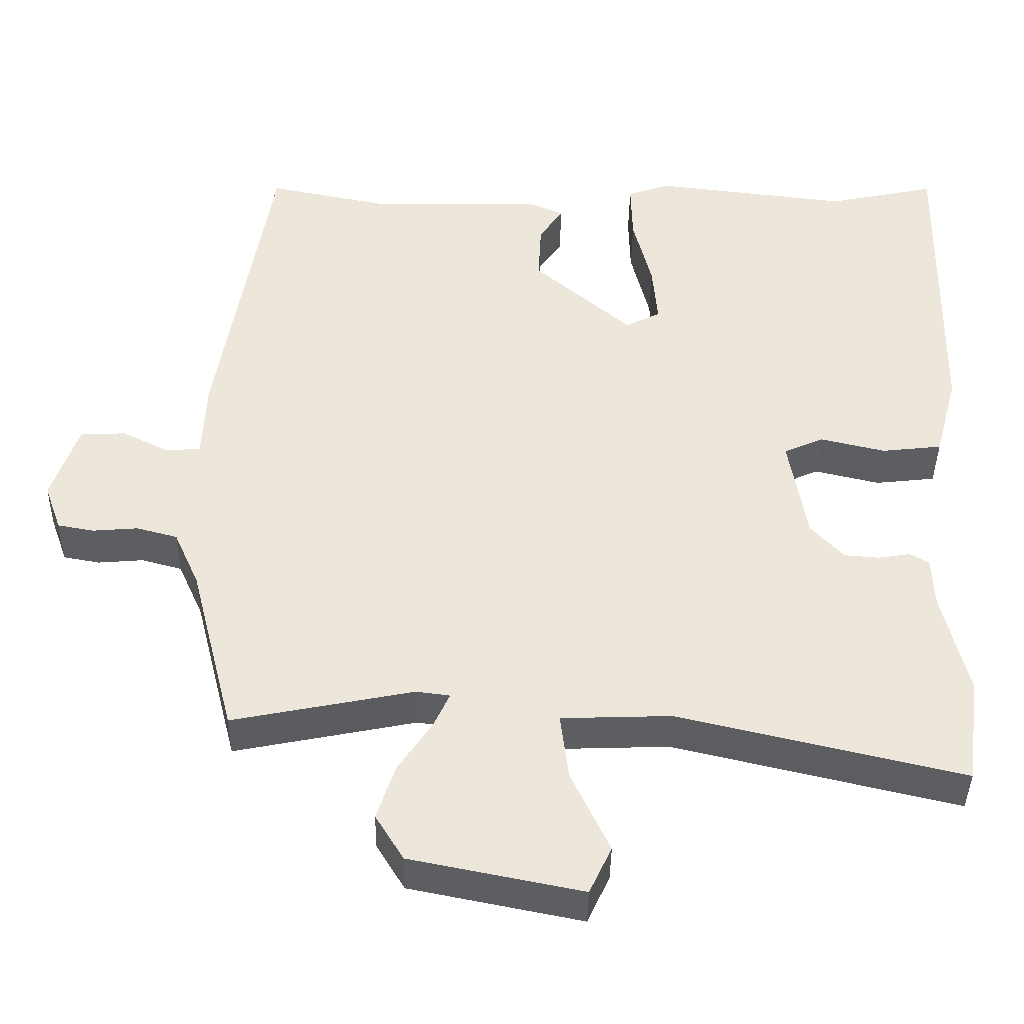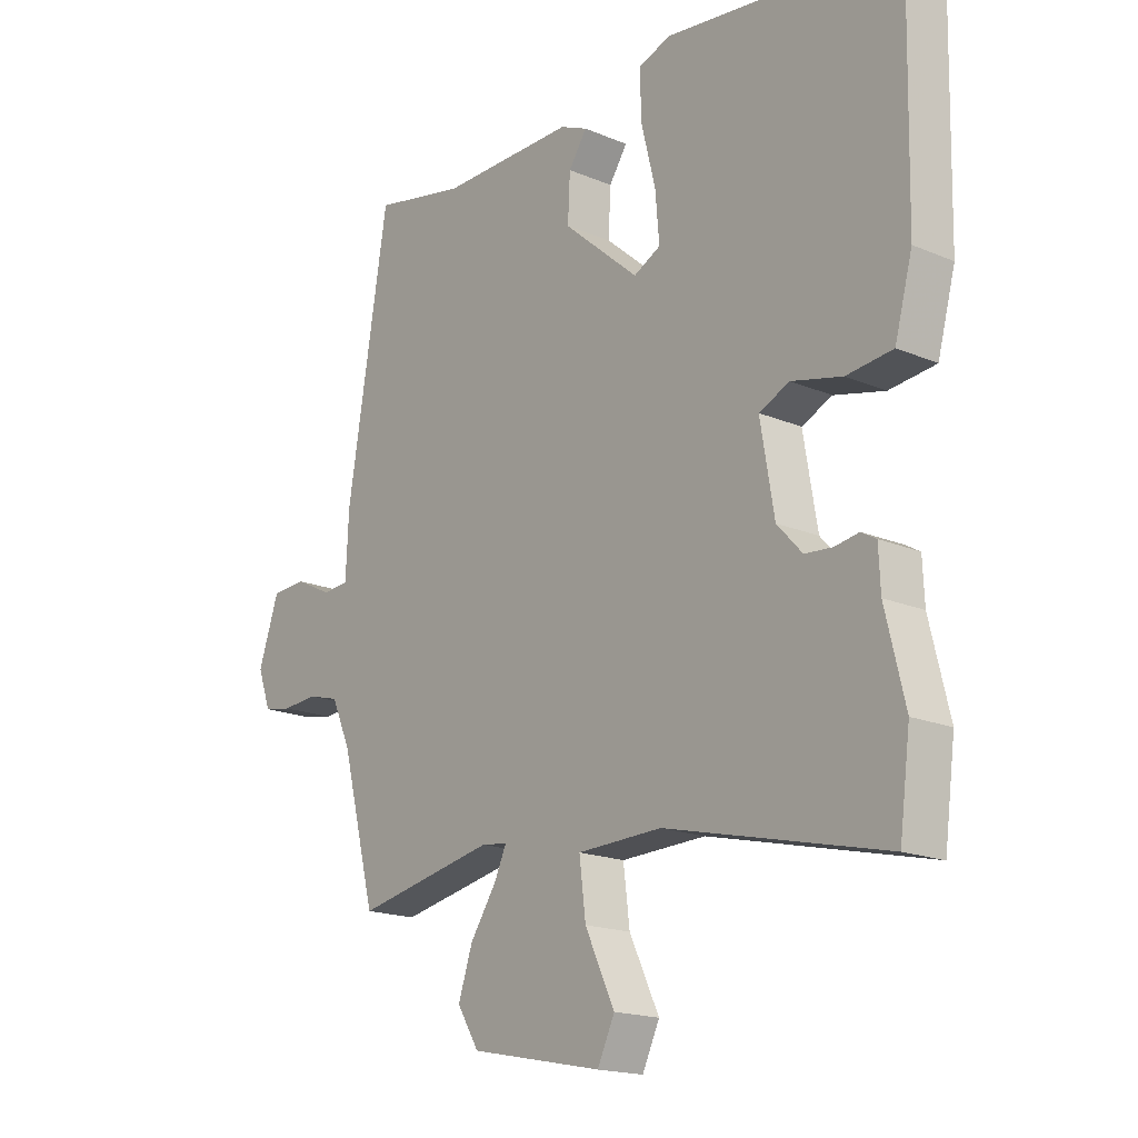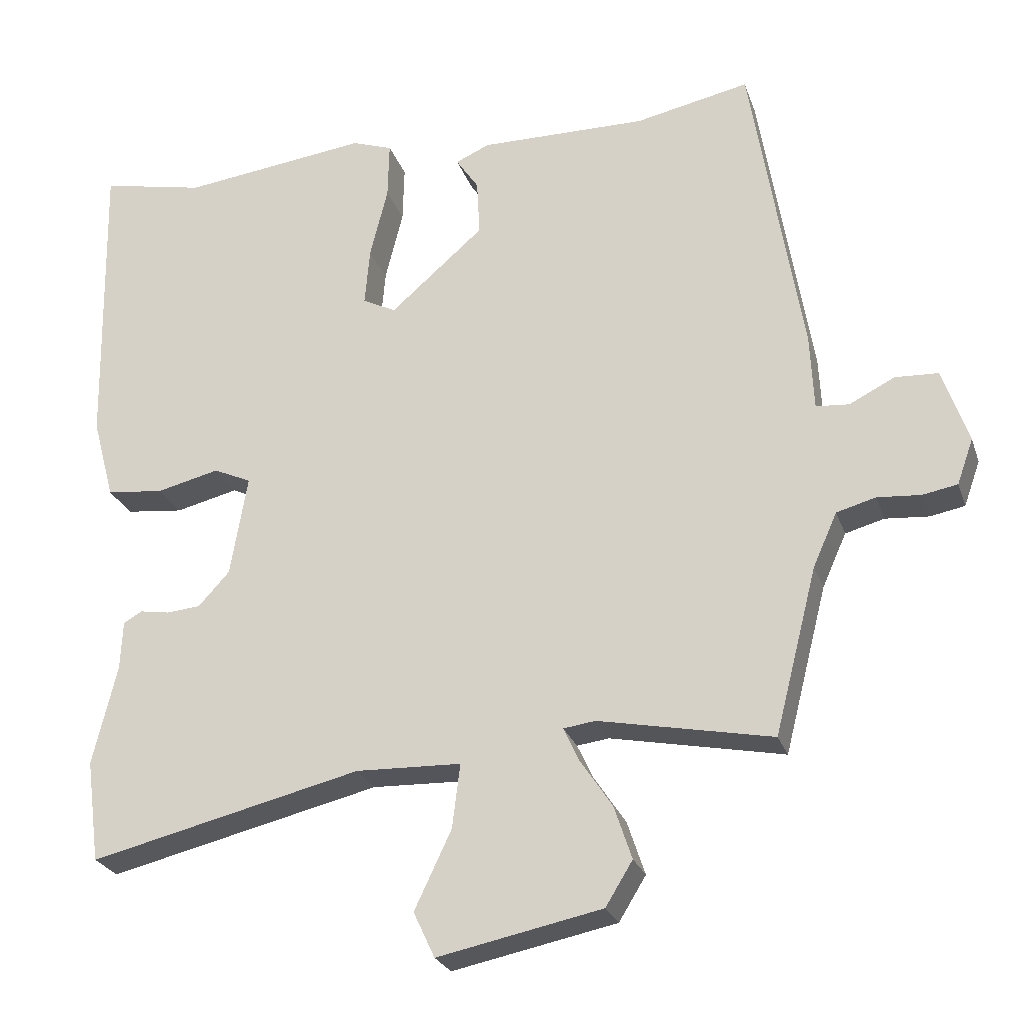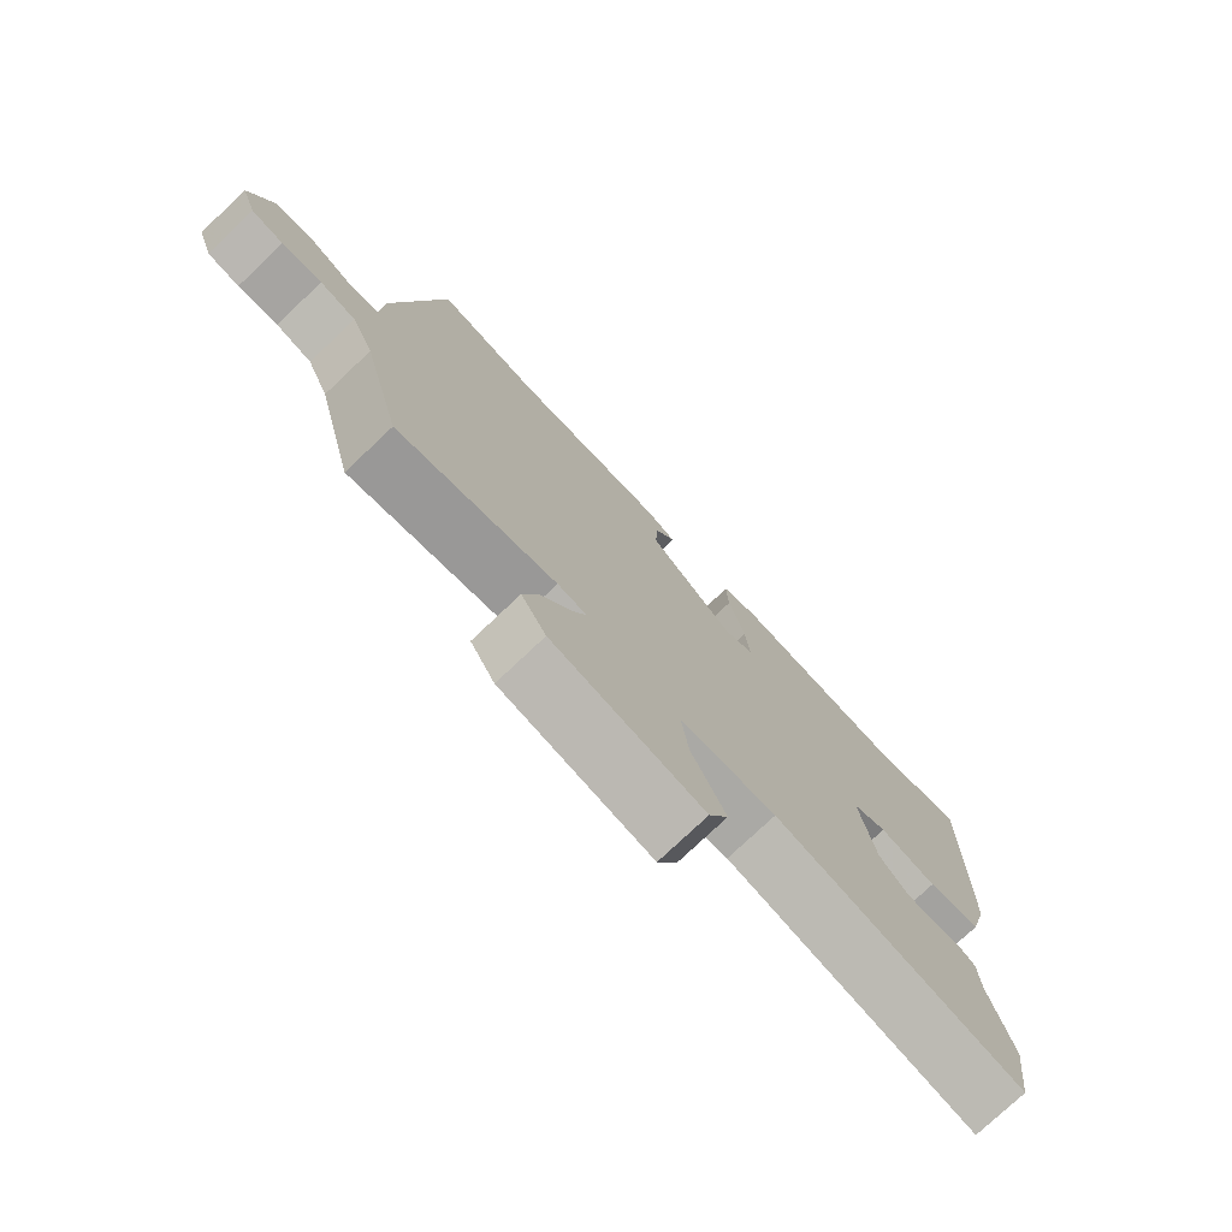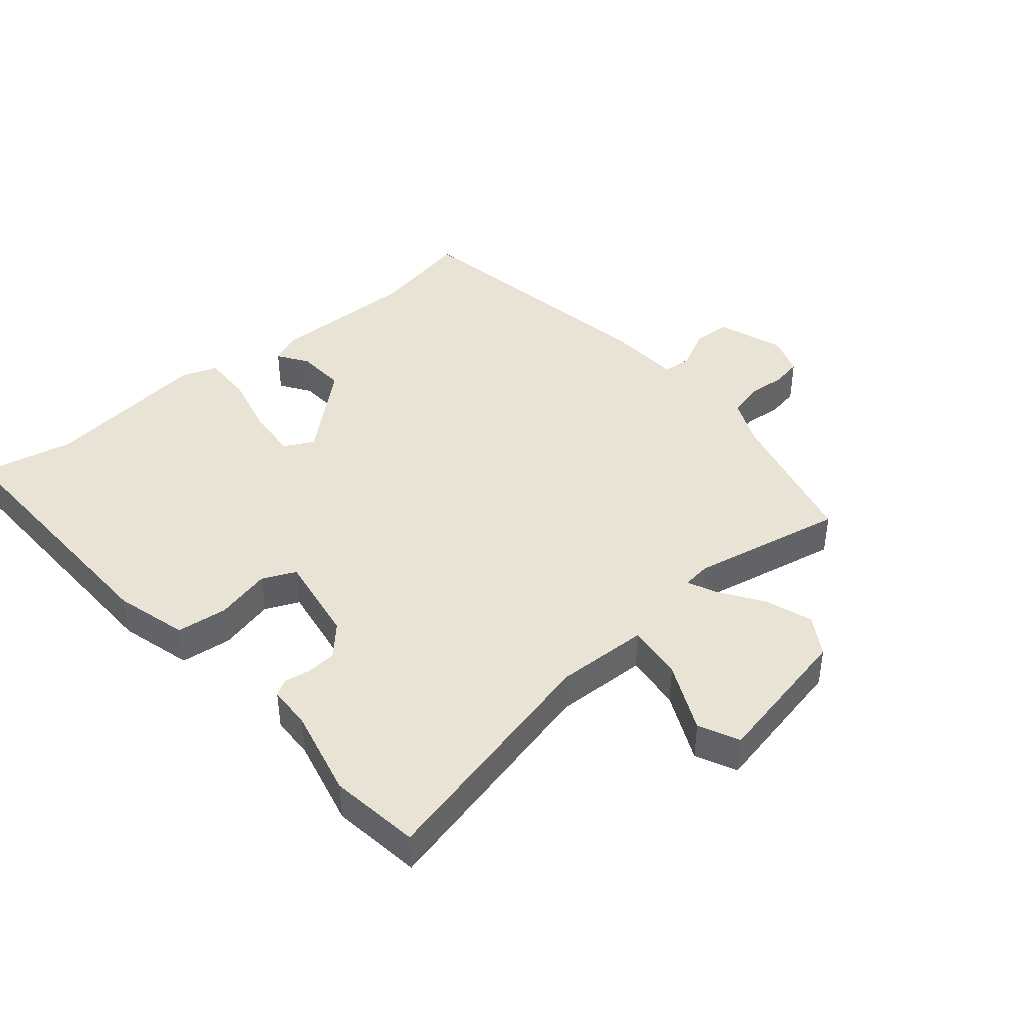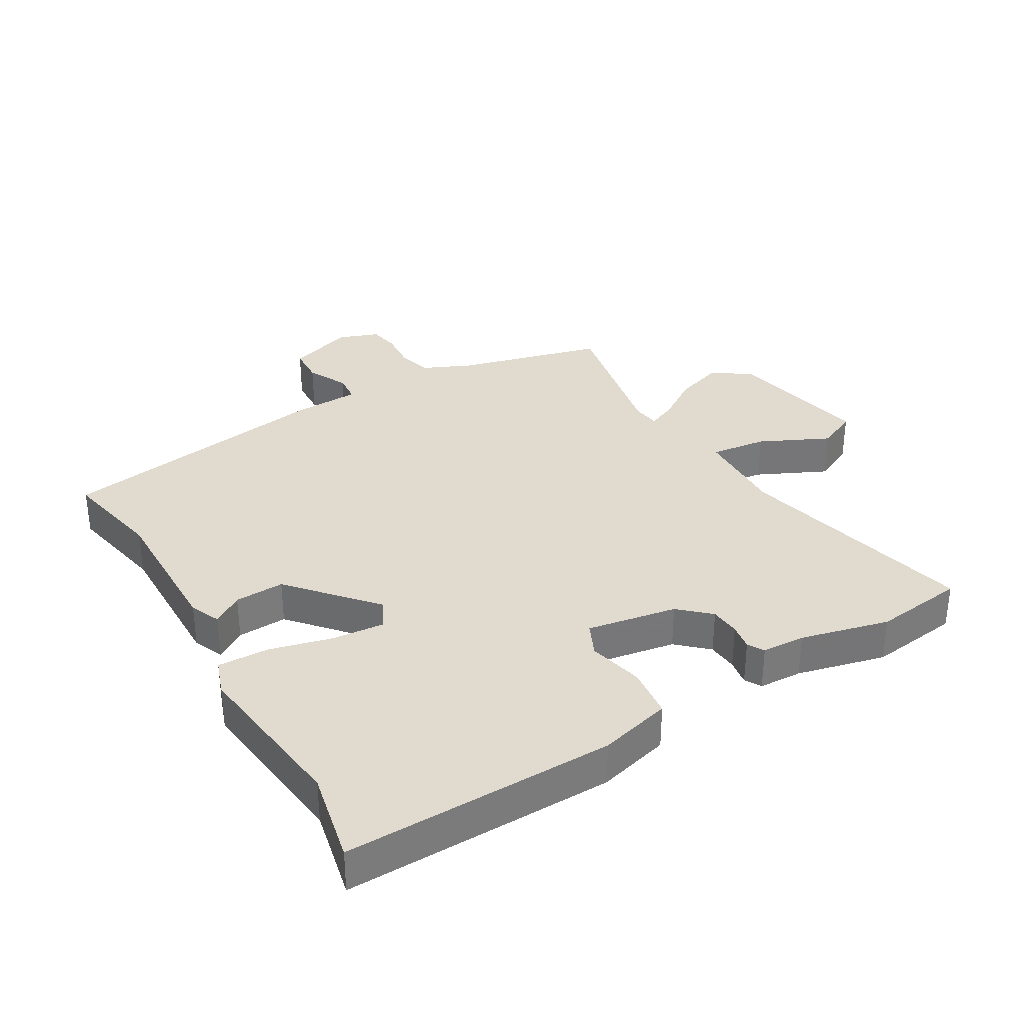
<metadata>
{"format":"obj","ext":"obj","renderer":"f3d","projection":"perspective","resolution":1024,"background":"white","views":[{"elev":-40.3,"azim":-0.8,"up":"+Z"},{"elev":-17.8,"azim":50.3,"up":"+Z"},{"elev":-25.4,"azim":-163.2,"up":"+Z"},{"elev":-76.6,"azim":-46.6,"up":"+Z"},{"elev":42.1,"azim":139.6,"up":"+Y"},{"elev":33.5,"azim":59.7,"up":"+Y"}]}
</metadata>
<code>
v 0.399 0.07 0.479
v 0.546 0.07 0.51
v 0.537 0.07 0.08
v 0.506 0.07 -0.035
v 0.425 0.07 -0.044
v 0.337 0.07 -0.023
v 0.284 0.07 -0.047
v 0.308 0.07 -0.19
v 0.352 0.07 -0.238
v 0.4 0.07 -0.242
v 0.442 0.07 -0.235
v 0.468 0.07 -0.25
v 0.471 0.07 -0.319
v 0.505 0.07 -0.46
v 0.486 0.07 -0.604
v 0.103 0.07 -0.513
v -0.045 0.07 -0.518
v -0.034 0.07 -0.608
v 0.018 0.07 -0.718
v -0.012 0.07 -0.782
v -0.243 0.07 -0.735
v -0.281 0.07 -0.673
v -0.256 0.07 -0.598
v -0.21 0.07 -0.529
v -0.189 0.07 -0.483
v -0.234 0.07 -0.477
v -0.478 0.07 -0.526
v -0.538 0.07 -0.292
v -0.572 0.07 -0.216
v -0.627 0.07 -0.201
v -0.688 0.07 -0.206
v -0.737 0.07 -0.197
v -0.76 0.07 -0.133
v -0.724 0.07 -0.027
v -0.663 0.07 -0.024
v -0.599 0.07 -0.056
v -0.553 0.07 -0.052
v -0.548 0.07 0.056
v -0.476 0.07 0.496
v -0.315 0.07 0.463
v -0.079 0.07 0.466
v -0.031 0.07 0.445
v -0.063 0.07 0.397
v -0.067 0.07 0.318
v 0.065 0.07 0.203
v 0.112 0.07 0.227
v 0.105 0.07 0.309
v 0.08 0.07 0.41
v 0.078 0.07 0.491
v 0.135 0.07 0.511
v 0.399 0 0.479
v 0.546 0 0.51
v 0.537 0 0.08
v 0.506 0 -0.035
v 0.425 0 -0.044
v 0.337 0 -0.023
v 0.284 0 -0.047
v 0.308 0 -0.19
v 0.352 0 -0.238
v 0.4 0 -0.242
v 0.442 0 -0.235
v 0.468 0 -0.25
v 0.471 0 -0.319
v 0.505 0 -0.46
v 0.486 0 -0.604
v 0.103 0 -0.513
v -0.045 0 -0.518
v -0.034 0 -0.608
v 0.018 0 -0.718
v -0.012 0 -0.782
v -0.243 0 -0.735
v -0.281 0 -0.673
v -0.256 0 -0.598
v -0.21 0 -0.529
v -0.189 0 -0.483
v -0.234 0 -0.477
v -0.478 0 -0.526
v -0.538 0 -0.292
v -0.572 0 -0.216
v -0.627 0 -0.201
v -0.688 0 -0.206
v -0.737 0 -0.197
v -0.76 0 -0.133
v -0.724 0 -0.027
v -0.663 0 -0.024
v -0.599 0 -0.056
v -0.553 0 -0.052
v -0.548 0 0.056
v -0.476 0 0.496
v -0.315 0 0.463
v -0.079 0 0.466
v -0.031 0 0.445
v -0.063 0 0.397
v -0.067 0 0.318
v 0.065 0 0.203
v 0.112 0 0.227
v 0.105 0 0.309
v 0.08 0 0.41
v 0.078 0 0.491
v 0.135 0 0.511
f 47 48 49 50
f 46 47 50 1
f 40 41 42 43
f 40 43 44
f 37 38 39 40
f 37 40 44 45
f 33 34 35 36
f 33 36 37
f 30 31 32 33
f 29 30 33 37
f 28 29 37 45
f 26 27 28 45
f 21 22 23 24
f 21 24 25
f 18 19 20 21
f 17 18 21 25
f 16 17 25
f 13 14 15 16
f 10 11 12 13
f 9 10 13 16
f 8 9 16 25
f 3 4 5 6
f 3 6 7
f 46 1 2 3
f 46 3 7
f 25 26 45 46
f 7 8 25 46
f 100 99 98 97
f 51 100 97 96
f 93 92 91 90
f 94 93 90
f 90 89 88 87
f 95 94 90 87
f 86 85 84 83
f 87 86 83
f 83 82 81 80
f 87 83 80 79
f 95 87 79 78
f 95 78 77 76
f 74 73 72 71
f 75 74 71
f 71 70 69 68
f 75 71 68 67
f 75 67 66
f 66 65 64 63
f 63 62 61 60
f 66 63 60 59
f 75 66 59 58
f 56 55 54 53
f 57 56 53
f 53 52 51 96
f 57 53 96
f 96 95 76 75
f 96 75 58 57
f 1 51 52 2
f 2 52 53 3
f 3 53 54 4
f 4 54 55 5
f 5 55 56 6
f 6 56 57 7
f 7 57 58 8
f 8 58 59 9
f 9 59 60 10
f 10 60 61 11
f 11 61 62 12
f 12 62 63 13
f 13 63 64 14
f 14 64 65 15
f 15 65 66 16
f 16 66 67 17
f 17 67 68 18
f 18 68 69 19
f 19 69 70 20
f 20 70 71 21
f 21 71 72 22
f 22 72 73 23
f 23 73 74 24
f 24 74 75 25
f 25 75 76 26
f 26 76 77 27
f 27 77 78 28
f 28 78 79 29
f 29 79 80 30
f 30 80 81 31
f 31 81 82 32
f 32 82 83 33
f 33 83 84 34
f 34 84 85 35
f 35 85 86 36
f 36 86 87 37
f 37 87 88 38
f 38 88 89 39
f 39 89 90 40
f 40 90 91 41
f 41 91 92 42
f 42 92 93 43
f 43 93 94 44
f 44 94 95 45
f 45 95 96 46
f 46 96 97 47
f 47 97 98 48
f 48 98 99 49
f 49 99 100 50
f 50 100 51 1

</code>
